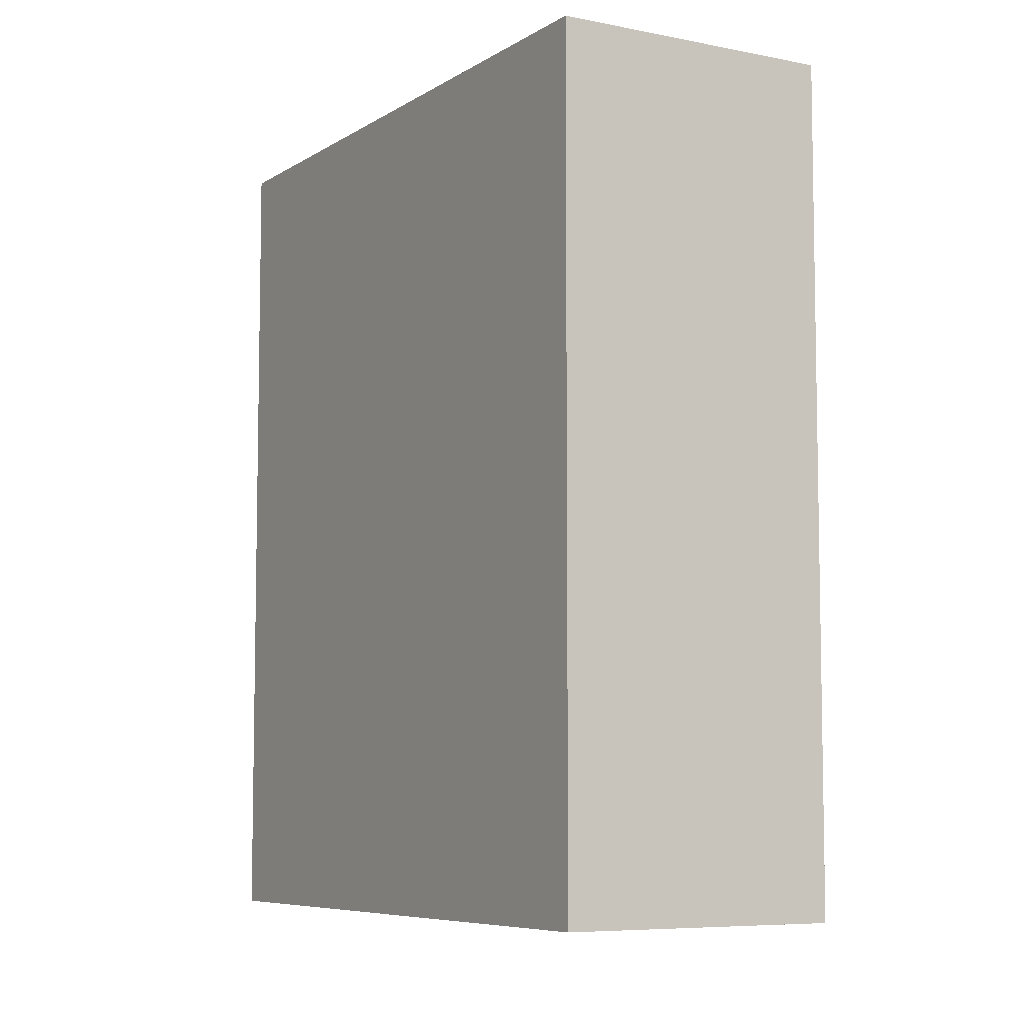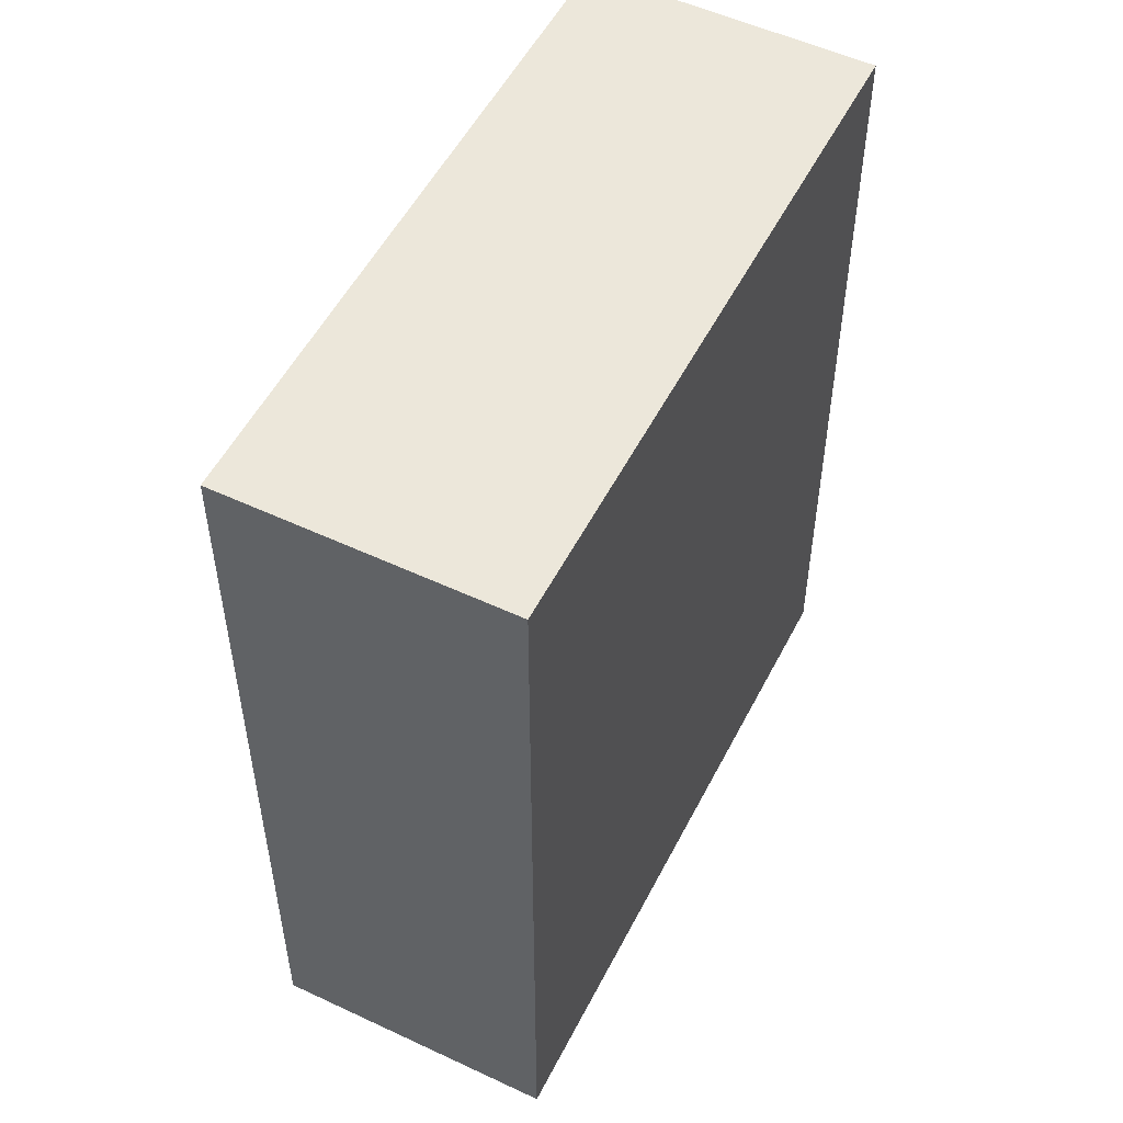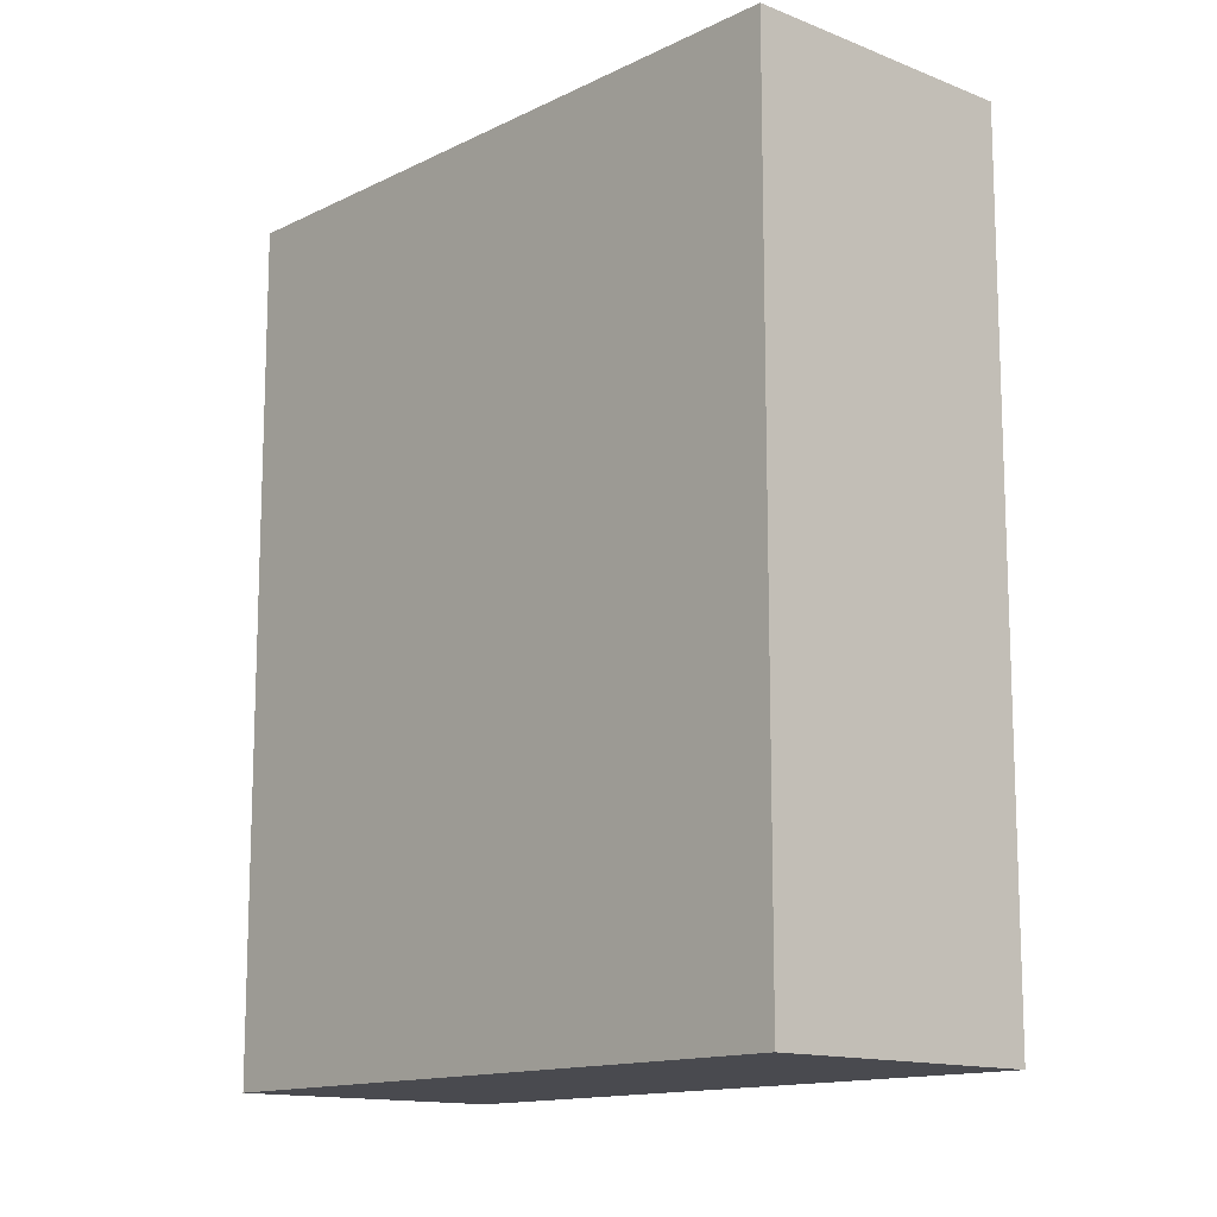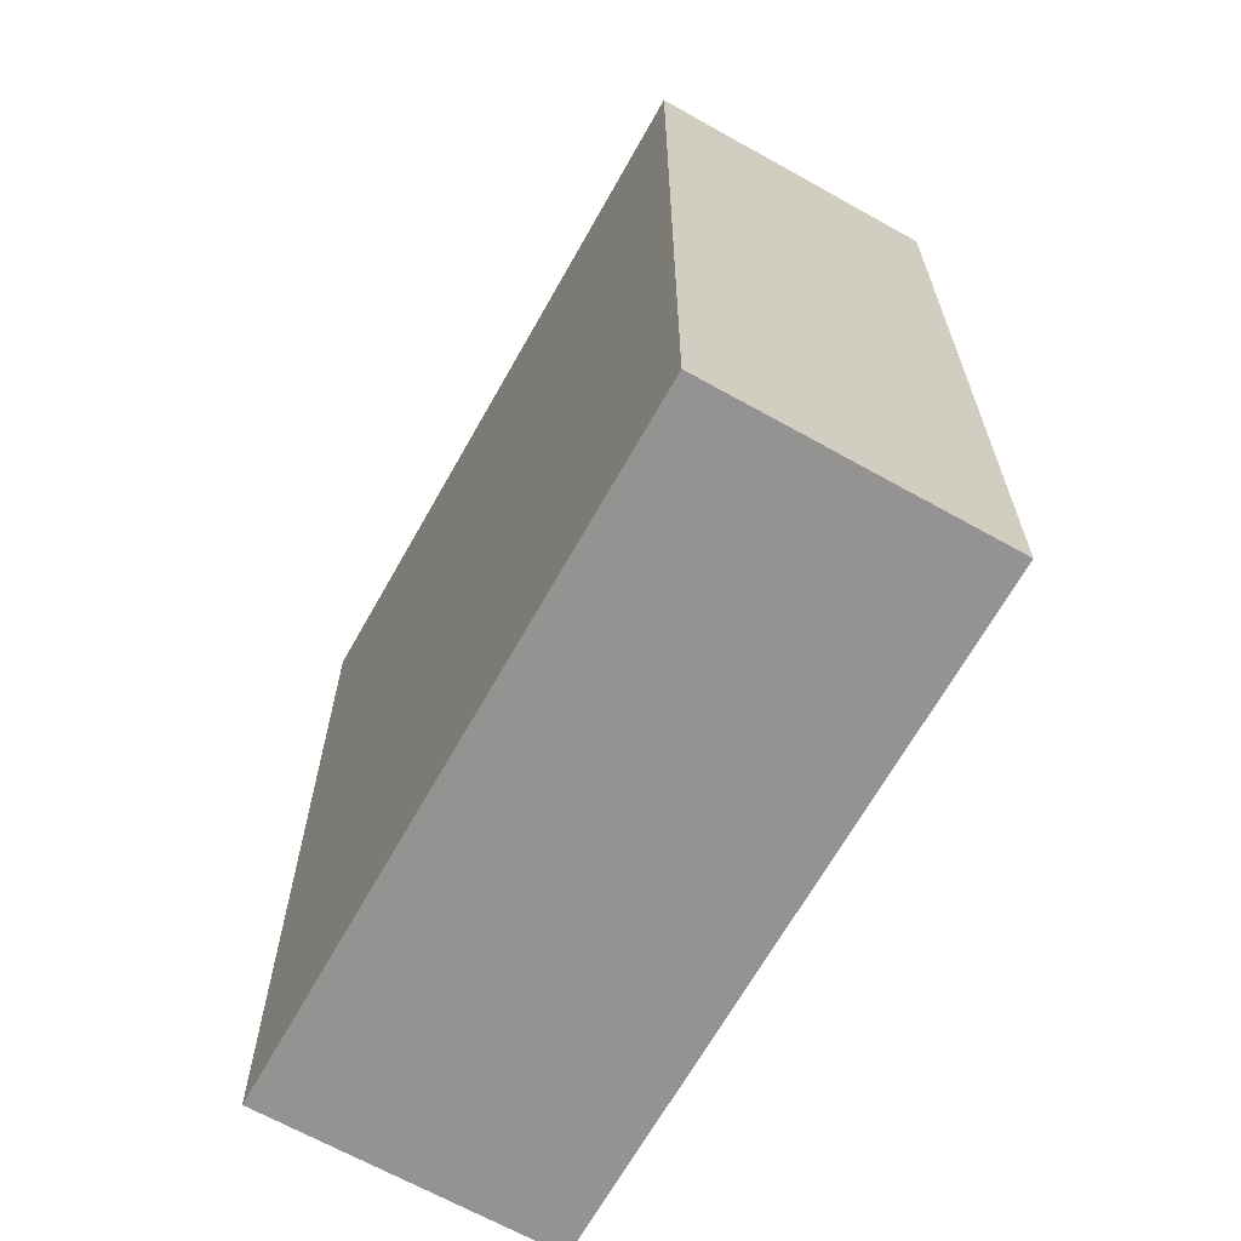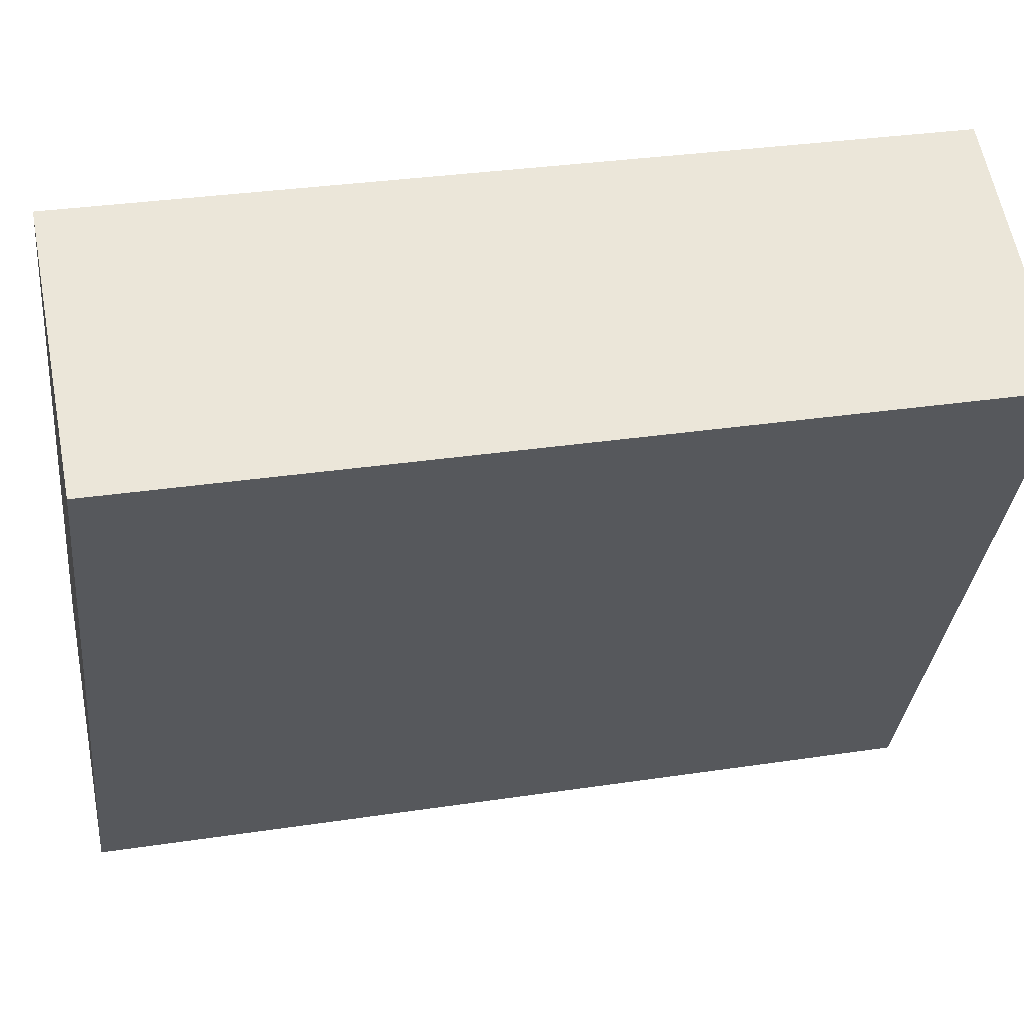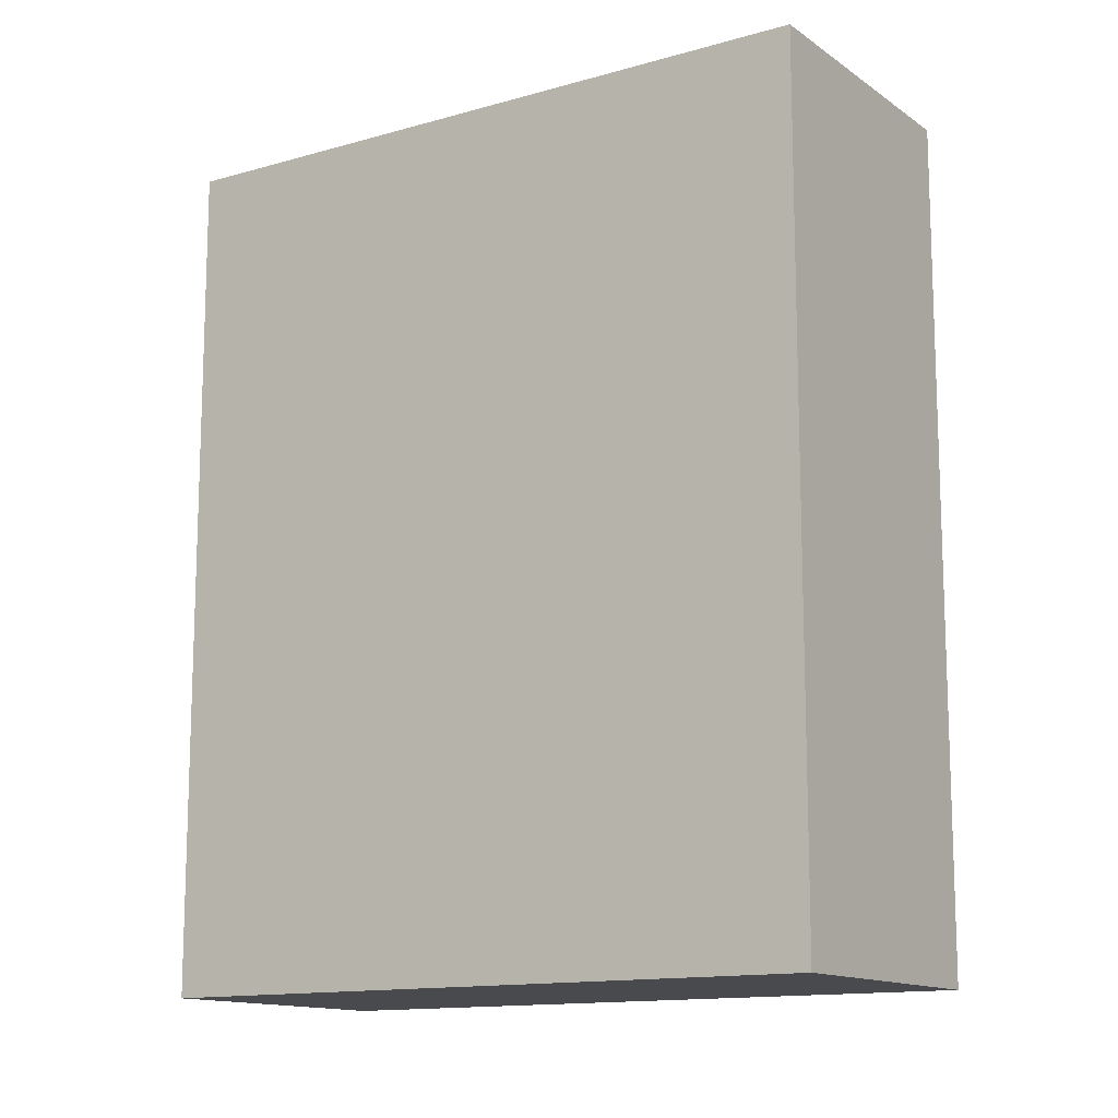
<metadata>
{"format":"obj","ext":"obj","renderer":"f3d","projection":"perspective","resolution":1024,"background":"white","views":[{"elev":-7.0,"azim":177.1,"up":"+Y"},{"elev":53.1,"azim":54.3,"up":"+Y"},{"elev":-13.5,"azim":-14.5,"up":"+Y"},{"elev":-66.8,"azim":178.3,"up":"+Y"},{"elev":31.4,"azim":77.8,"up":"+Z"},{"elev":-13.2,"azim":150.9,"up":"+Y"}]}
</metadata>
<code>
v  3.231 8.563 6.176
v  2.596 8.563 -1.358
v  0 8.563 5.243e-16
v  5.826 8.563 4.818
v  5.826 -2.95e-16 4.818
v  2.596 8.315e-17 -1.358
v  0 0 0
v  3.231 -3.782e-16 6.176
g defaultobject
f 1 2 3
f 2 1 4
f 5 2 4
f 2 5 6
f 6 3 2
f 3 6 7
f 7 1 3
f 1 7 8
f 8 4 1
f 4 8 5
f 5 7 6
f 7 5 8

</code>
